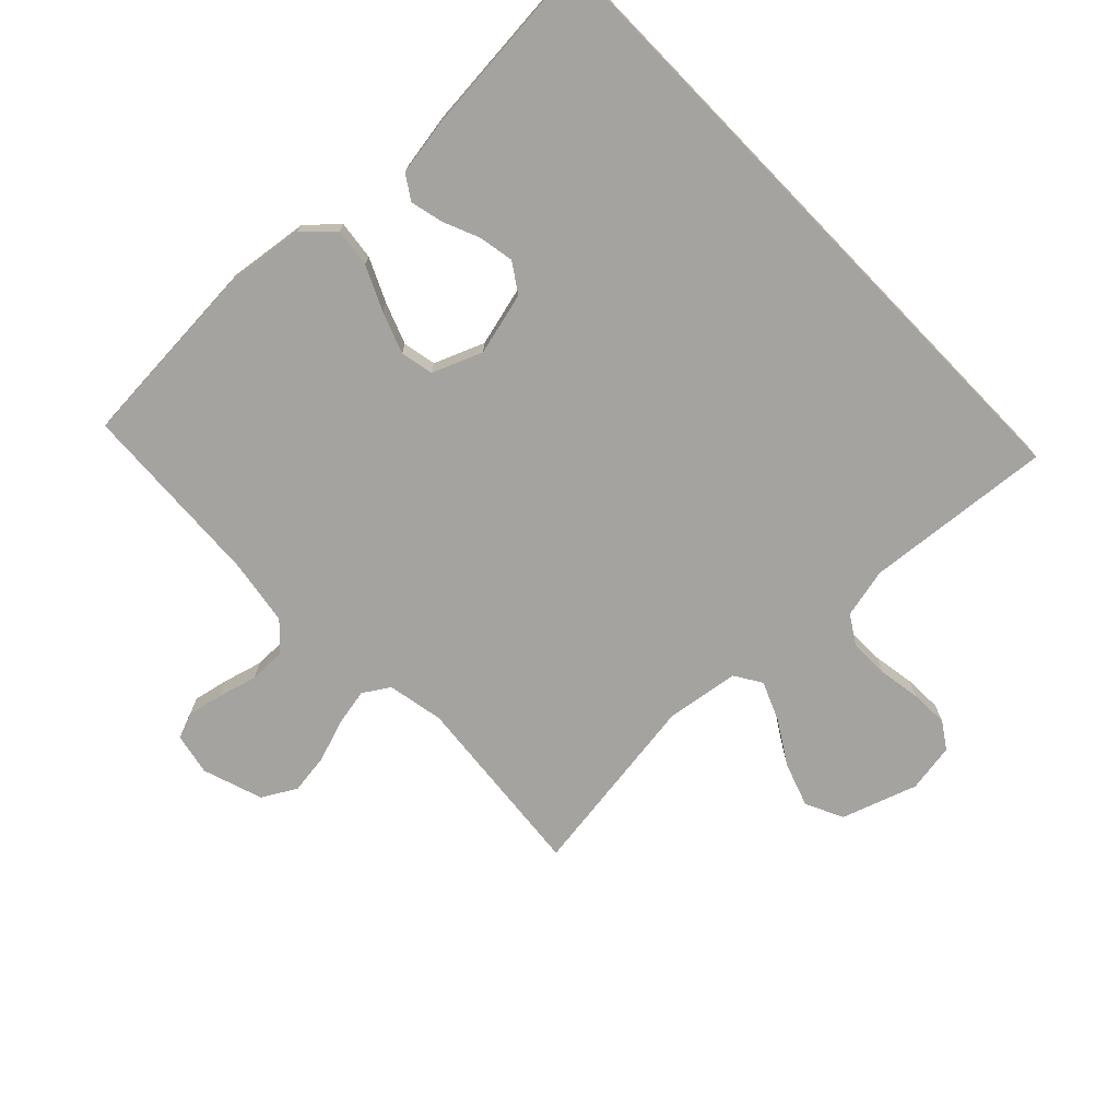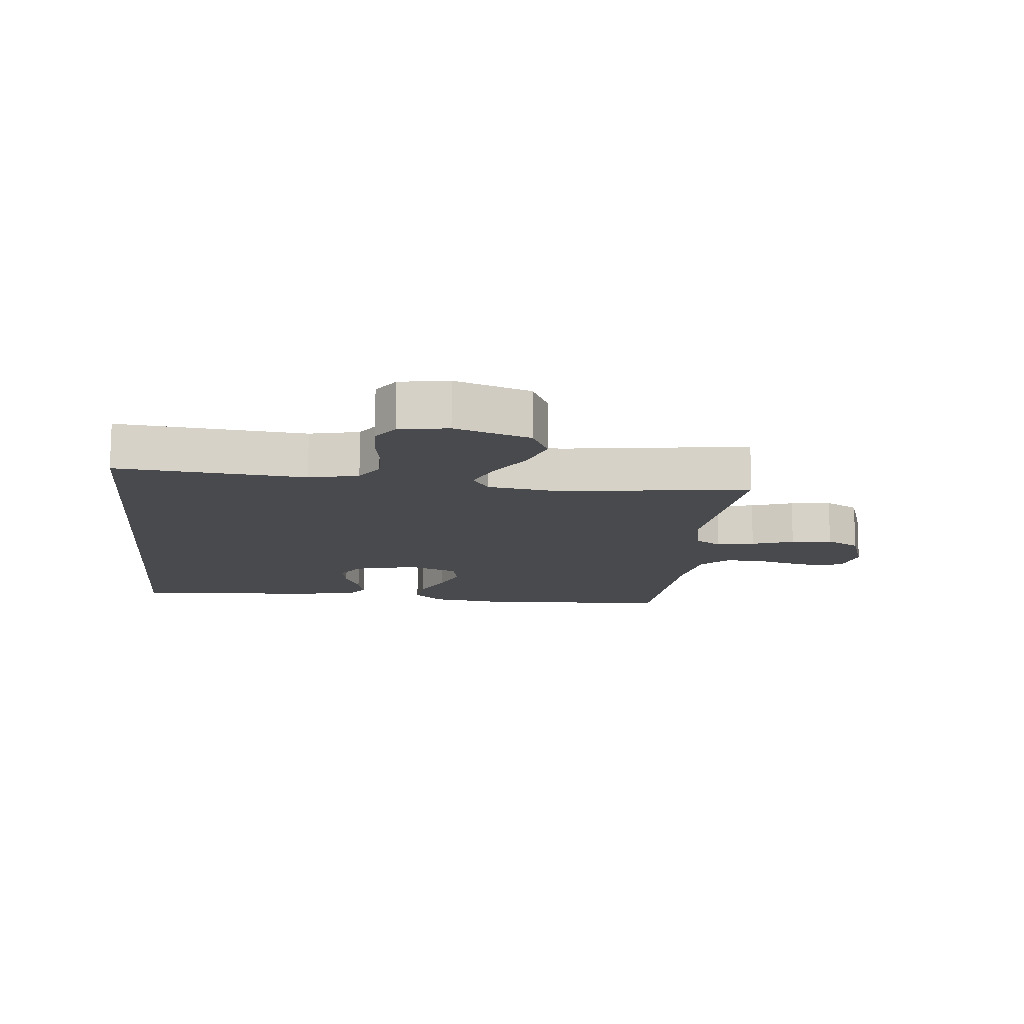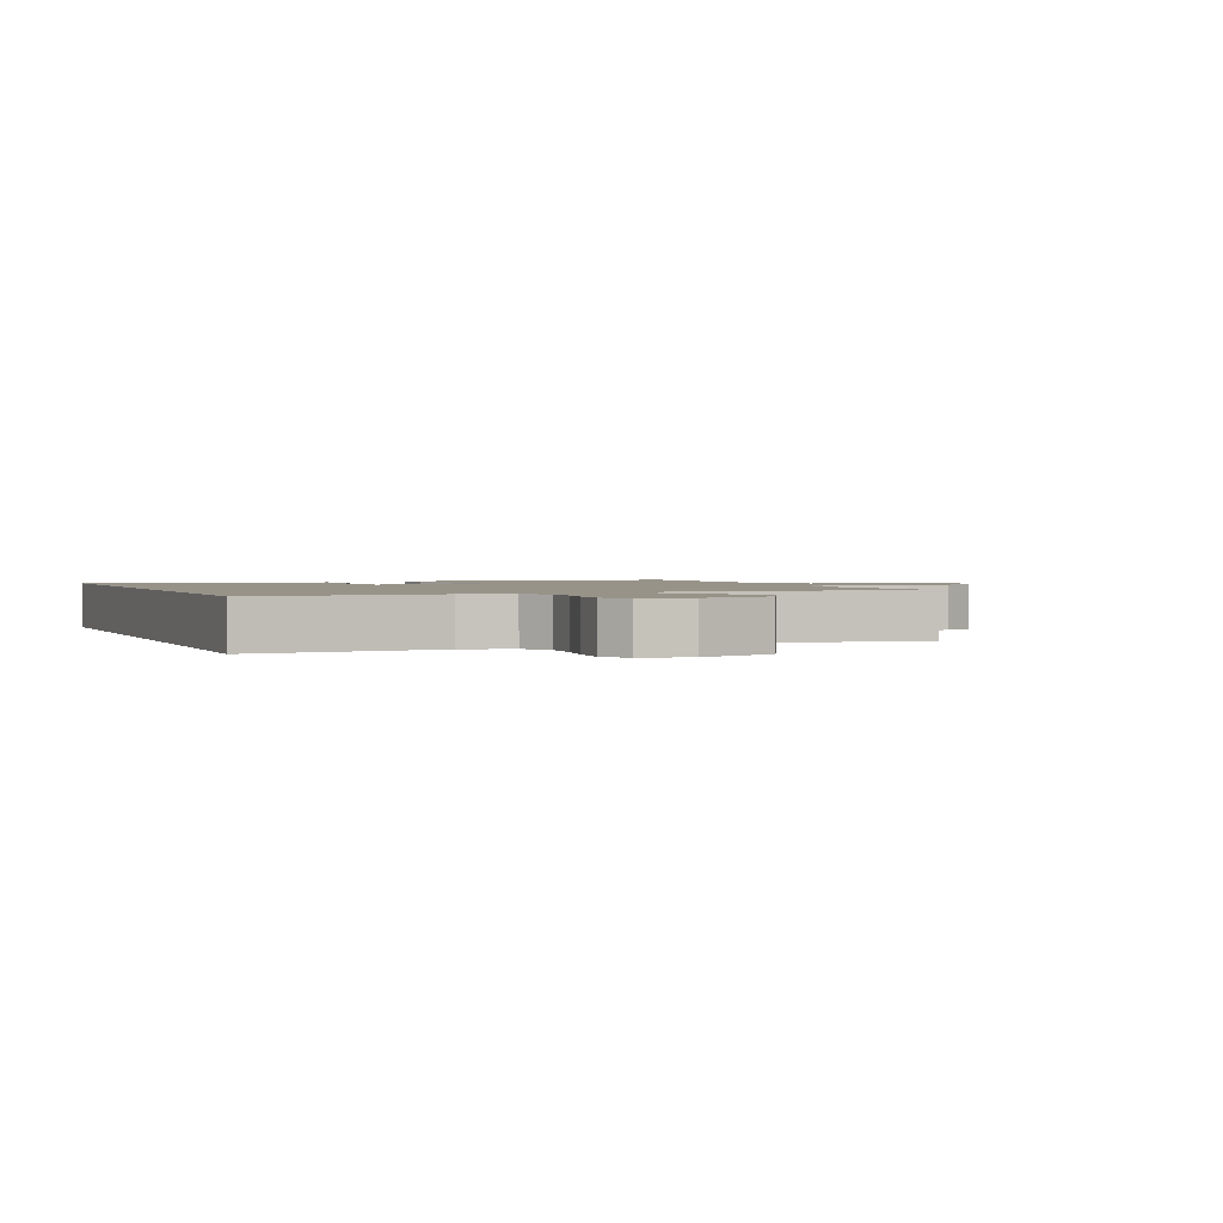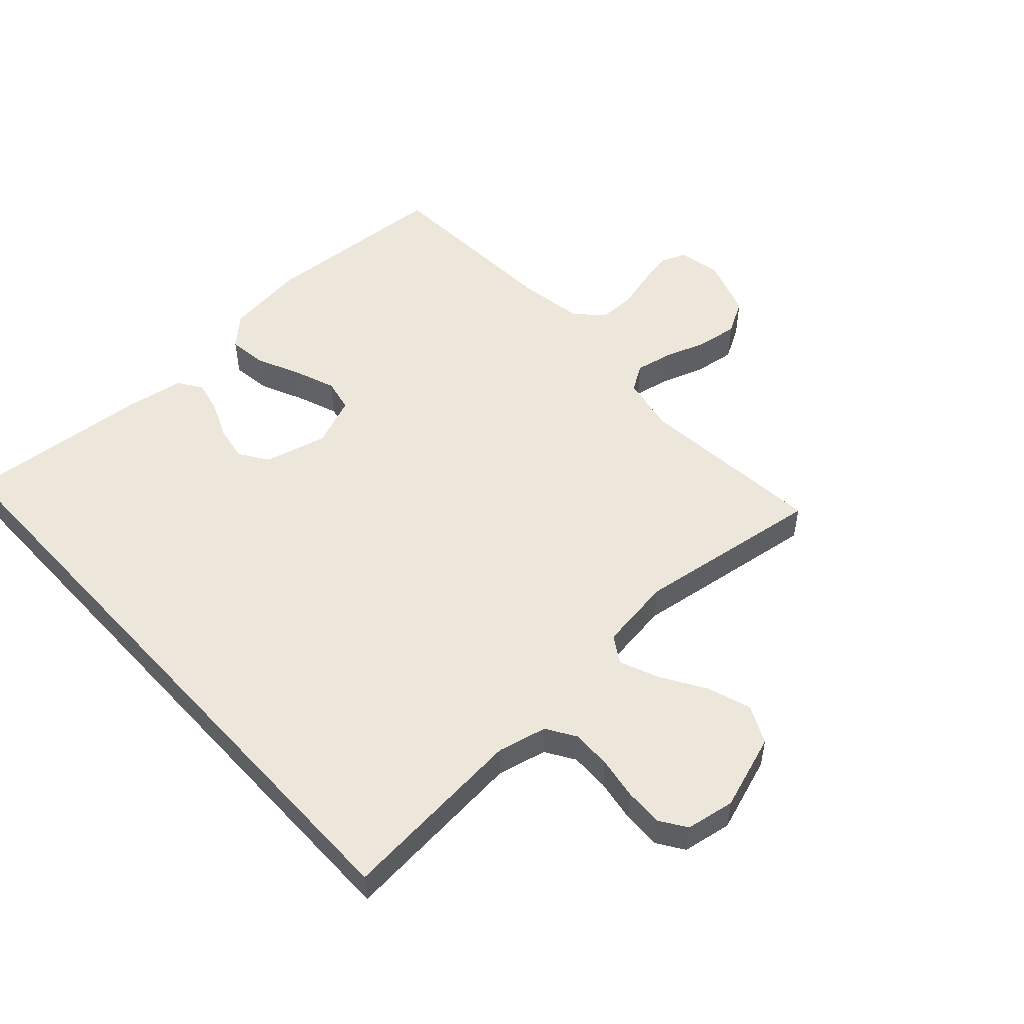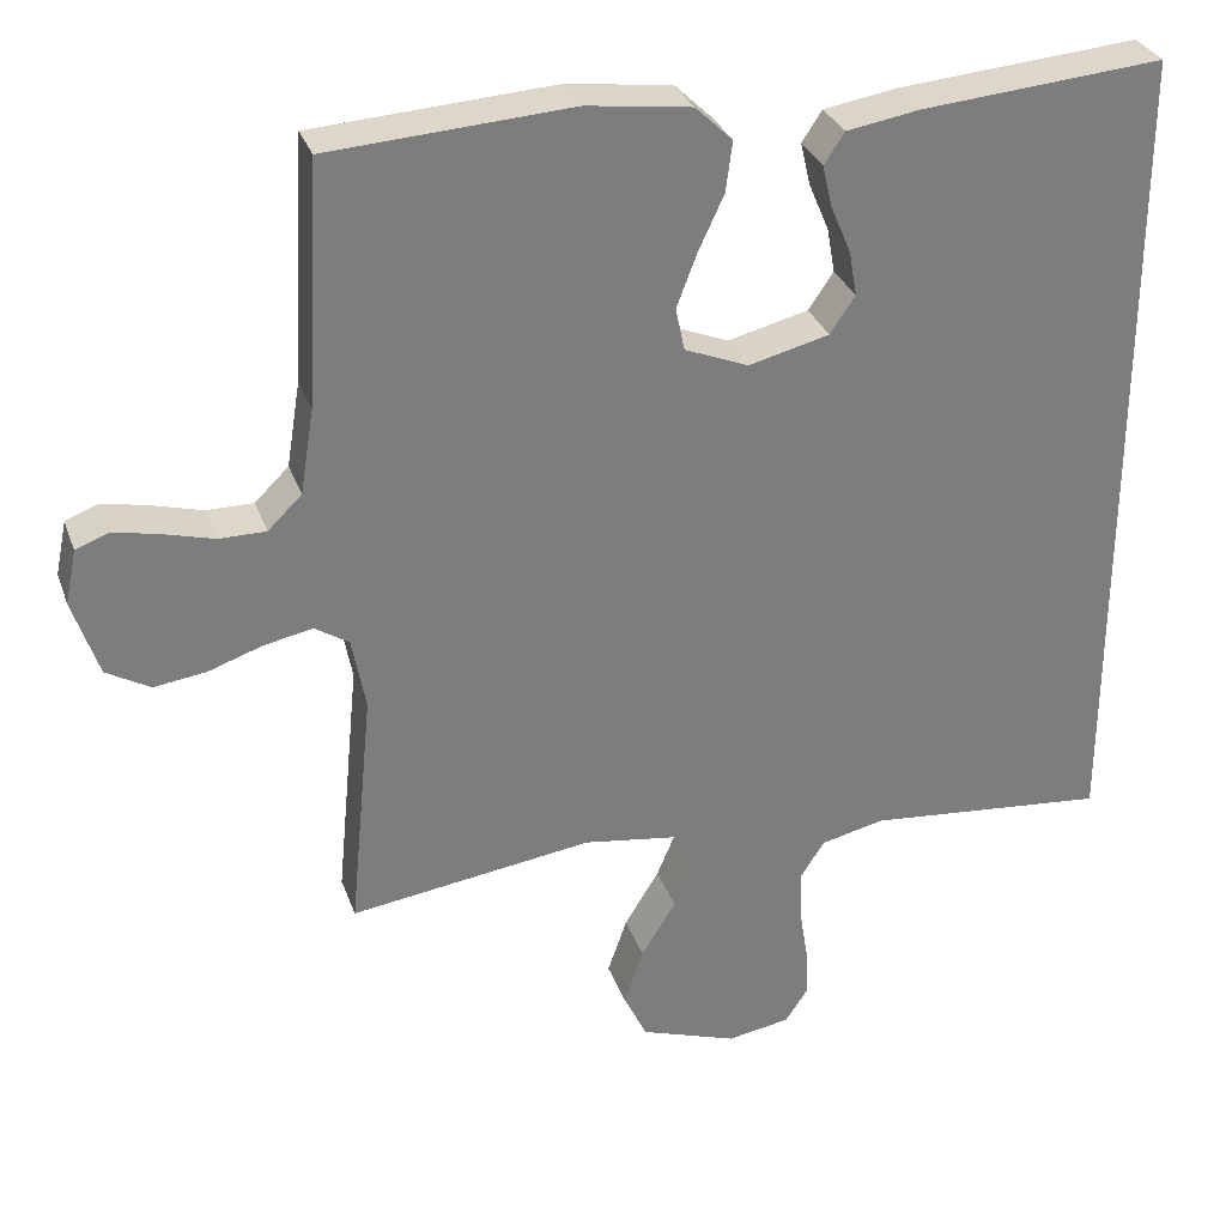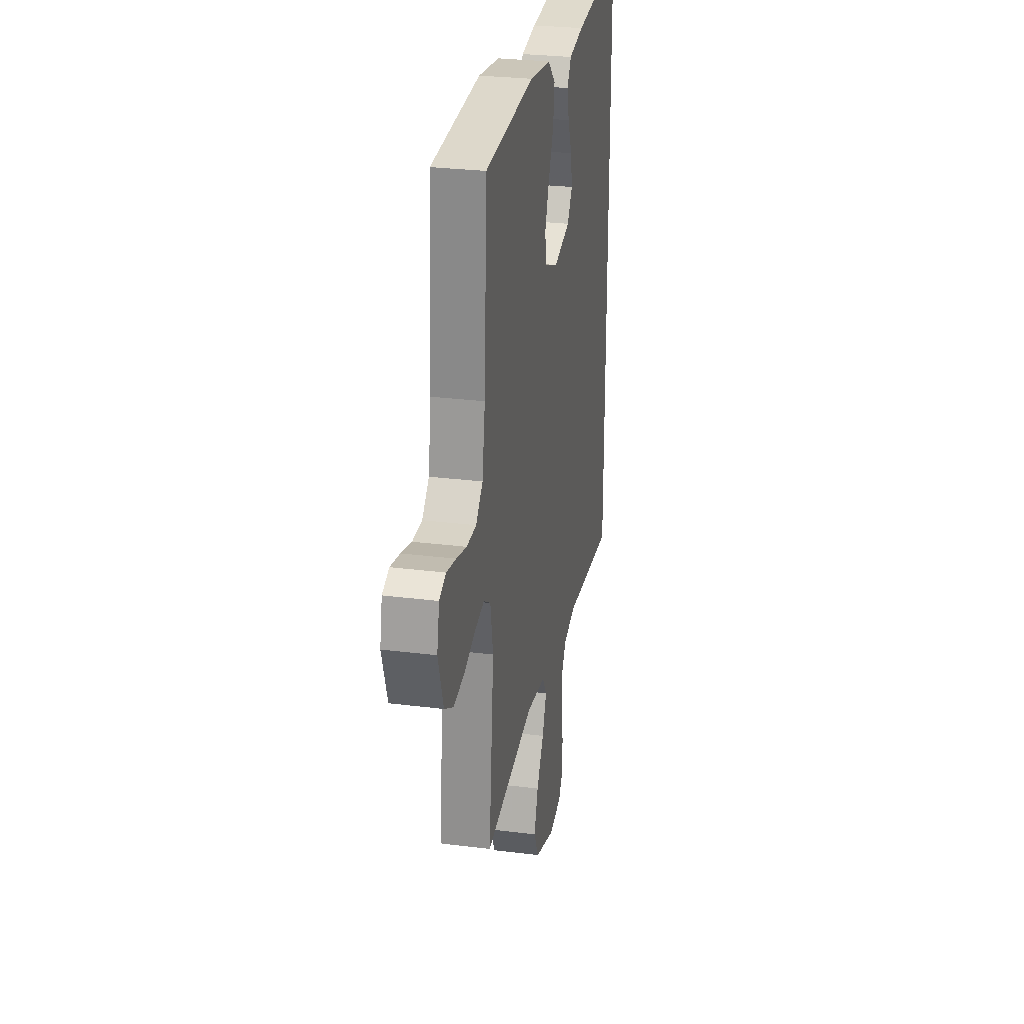
<metadata>
{"format":"obj","ext":"obj","renderer":"f3d","projection":"perspective","resolution":1024,"background":"white","views":[{"elev":-72.9,"azim":44.1,"up":"+Y"},{"elev":-12.9,"azim":174.2,"up":"+Y"},{"elev":1.6,"azim":158.5,"up":"+Y"},{"elev":51.9,"azim":137.6,"up":"+Y"},{"elev":30.9,"azim":-17.8,"up":"+Z"},{"elev":28.0,"azim":-79.1,"up":"+Z"}]}
</metadata>
<code>
v 0.5 0.07 -0.538
v 0.2 0.07 -0.51
v 0.121 0.07 -0.528
v 0.092 0.07 -0.574
v 0.093 0.07 -0.637
v 0.104 0.07 -0.705
v 0.106 0.07 -0.766
v 0.078 0.07 -0.808
v 0 0.07 -0.821
v -0.12 0.07 -0.78
v -0.149 0.07 -0.72
v -0.125 0.07 -0.65
v -0.082 0.07 -0.58
v -0.056 0.07 -0.518
v -0.083 0.07 -0.475
v -0.2 0.07 -0.458
v -0.5 0.07 -0.5
v -0.471 0.07 -0.2
v -0.488 0.07 -0.11
v -0.53 0.07 -0.083
v -0.59 0.07 -0.095
v -0.657 0.07 -0.118
v -0.722 0.07 -0.127
v -0.776 0.07 -0.096
v -0.808 0.07 0
v -0.794 0.07 0.067
v -0.753 0.07 0.083
v -0.696 0.07 0.071
v -0.634 0.07 0.054
v -0.576 0.07 0.054
v -0.534 0.07 0.095
v -0.517 0.07 0.2
v -0.5 0.07 0.5
v -0.2 0.07 0.519
v -0.071 0.07 0.502
v -0.025 0.07 0.458
v -0.033 0.07 0.396
v -0.065 0.07 0.327
v -0.09 0.07 0.261
v -0.079 0.07 0.208
v 0 0.07 0.176
v 0.1 0.07 0.201
v 0.131 0.07 0.247
v 0.121 0.07 0.303
v 0.096 0.07 0.362
v 0.084 0.07 0.414
v 0.109 0.07 0.452
v 0.2 0.07 0.467
v 0.5 0.07 0.492
v 0.5 0 -0.538
v 0.2 0 -0.51
v 0.121 0 -0.528
v 0.092 0 -0.574
v 0.093 0 -0.637
v 0.104 0 -0.705
v 0.106 0 -0.766
v 0.078 0 -0.808
v 0 0 -0.821
v -0.12 0 -0.78
v -0.149 0 -0.72
v -0.125 0 -0.65
v -0.082 0 -0.58
v -0.056 0 -0.518
v -0.083 0 -0.475
v -0.2 0 -0.458
v -0.5 0 -0.5
v -0.471 0 -0.2
v -0.488 0 -0.11
v -0.53 0 -0.083
v -0.59 0 -0.095
v -0.657 0 -0.118
v -0.722 0 -0.127
v -0.776 0 -0.096
v -0.808 0 0
v -0.794 0 0.067
v -0.753 0 0.083
v -0.696 0 0.071
v -0.634 0 0.054
v -0.576 0 0.054
v -0.534 0 0.095
v -0.517 0 0.2
v -0.5 0 0.5
v -0.2 0 0.519
v -0.071 0 0.502
v -0.025 0 0.458
v -0.033 0 0.396
v -0.065 0 0.327
v -0.09 0 0.261
v -0.079 0 0.208
v 0 0 0.176
v 0.1 0 0.201
v 0.131 0 0.247
v 0.121 0 0.303
v 0.096 0 0.362
v 0.084 0 0.414
v 0.109 0 0.452
v 0.2 0 0.467
v 0.5 0 0.492
f 48 49 1
f 47 48 1
f 46 47 1
f 45 46 1
f 44 45 1
f 43 44 1
f 42 43 1 2
f 41 42 2 3
f 40 41 3 4
f 36 37 38
f 35 36 38
f 34 35 38
f 33 34 38
f 32 33 38
f 31 32 38 39
f 30 31 39 40
f 27 28 29
f 26 27 29
f 25 26 29
f 24 25 29
f 23 24 29
f 22 23 29
f 21 22 29
f 20 21 29 30
f 19 20 30 40
f 16 17 18
f 18 19 40
f 16 18 40
f 15 16 40
f 11 12 13
f 10 11 13
f 9 10 13
f 8 9 13
f 7 8 13
f 6 7 13
f 5 6 13
f 5 13 14
f 14 15 40
f 5 14 40
f 4 5 40
f 50 98 97
f 50 97 96
f 50 96 95
f 50 95 94
f 50 94 93
f 50 93 92
f 51 50 92 91
f 52 51 91 90
f 53 52 90 89
f 87 86 85
f 87 85 84
f 87 84 83
f 87 83 82
f 87 82 81
f 88 87 81 80
f 89 88 80 79
f 78 77 76
f 78 76 75
f 78 75 74
f 78 74 73
f 78 73 72
f 78 72 71
f 78 71 70
f 79 78 70 69
f 89 79 69 68
f 67 66 65
f 89 68 67
f 89 67 65
f 89 65 64
f 62 61 60
f 62 60 59
f 62 59 58
f 62 58 57
f 62 57 56
f 62 56 55
f 62 55 54
f 63 62 54
f 89 64 63
f 89 63 54
f 89 54 53
f 1 50 51 2
f 2 51 52 3
f 3 52 53 4
f 4 53 54 5
f 5 54 55 6
f 6 55 56 7
f 7 56 57 8
f 8 57 58 9
f 9 58 59 10
f 10 59 60 11
f 11 60 61 12
f 12 61 62 13
f 13 62 63 14
f 14 63 64 15
f 15 64 65 16
f 16 65 66 17
f 17 66 67 18
f 18 67 68 19
f 19 68 69 20
f 20 69 70 21
f 21 70 71 22
f 22 71 72 23
f 23 72 73 24
f 24 73 74 25
f 25 74 75 26
f 26 75 76 27
f 27 76 77 28
f 28 77 78 29
f 29 78 79 30
f 30 79 80 31
f 31 80 81 32
f 32 81 82 33
f 33 82 83 34
f 34 83 84 35
f 35 84 85 36
f 36 85 86 37
f 37 86 87 38
f 38 87 88 39
f 39 88 89 40
f 40 89 90 41
f 41 90 91 42
f 42 91 92 43
f 43 92 93 44
f 44 93 94 45
f 45 94 95 46
f 46 95 96 47
f 47 96 97 48
f 48 97 98 49
f 49 98 50 1

</code>
